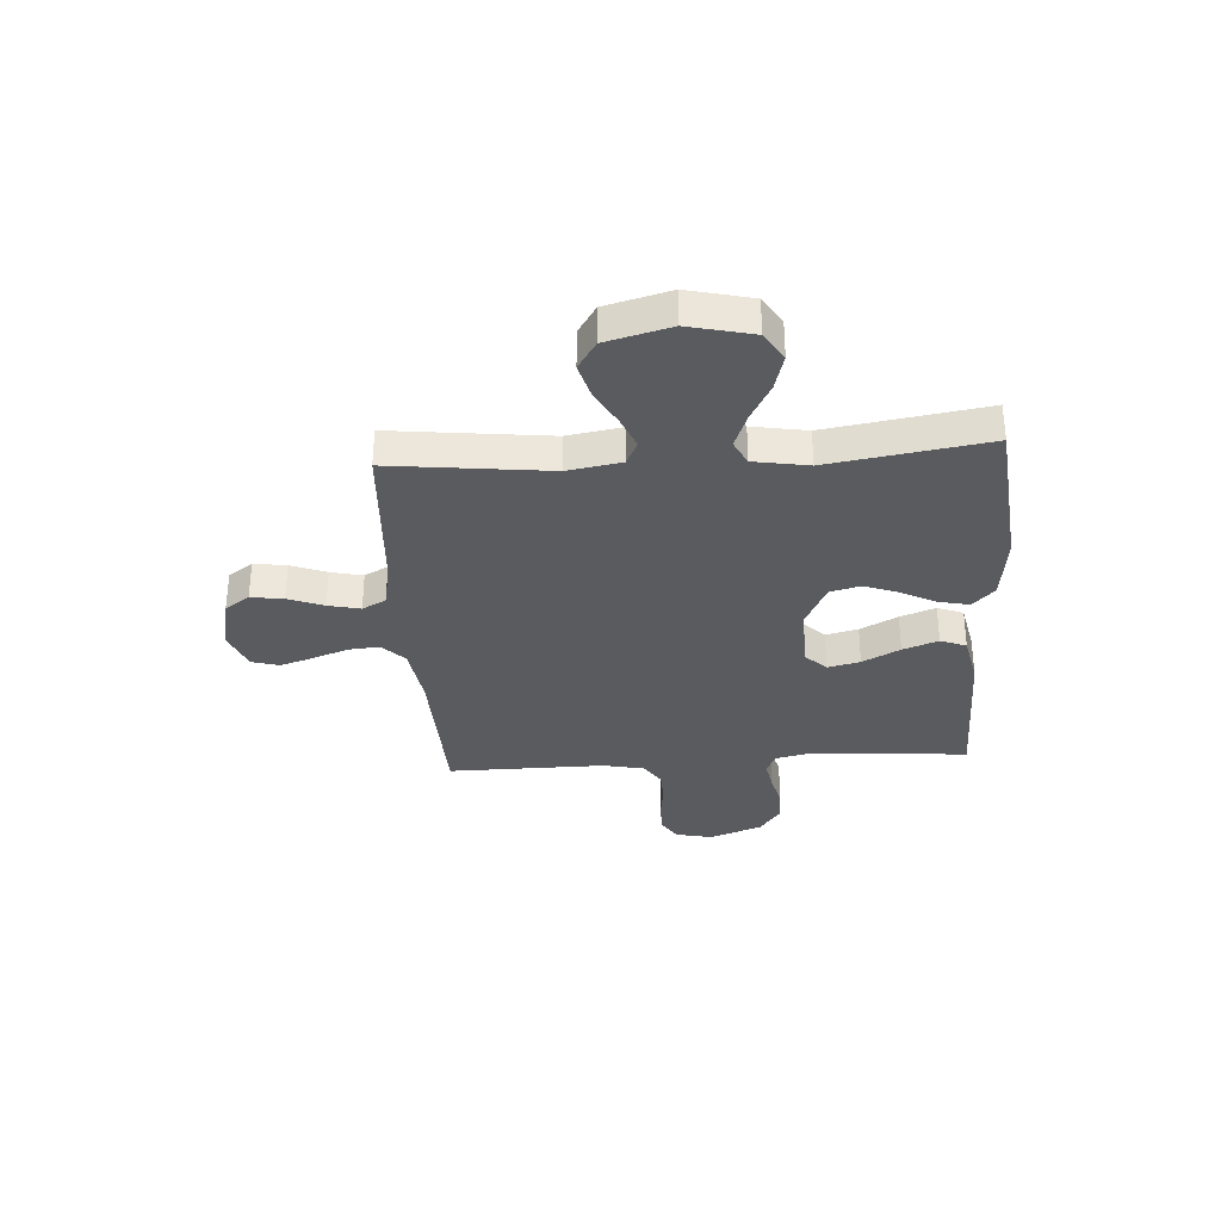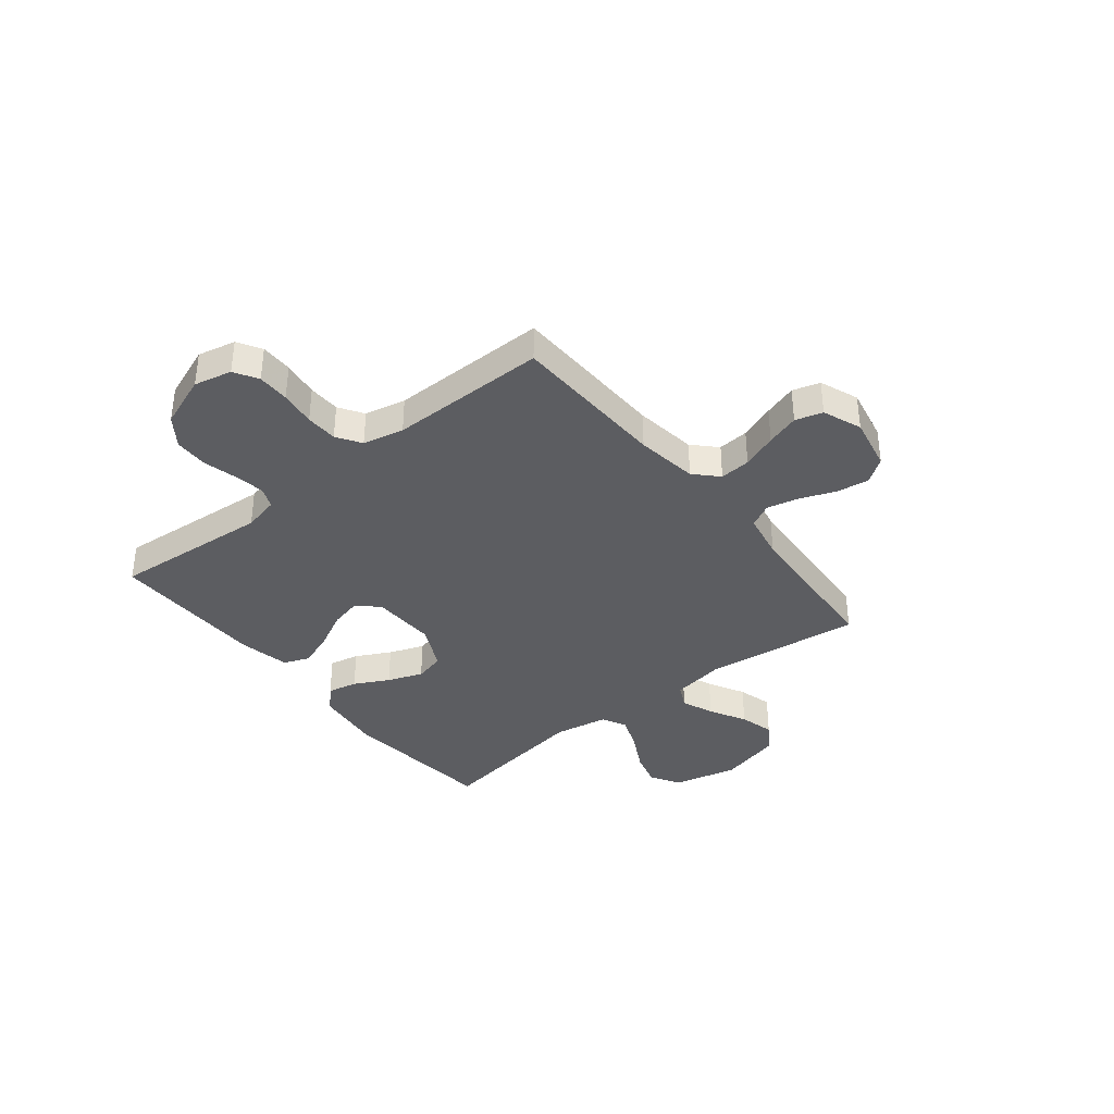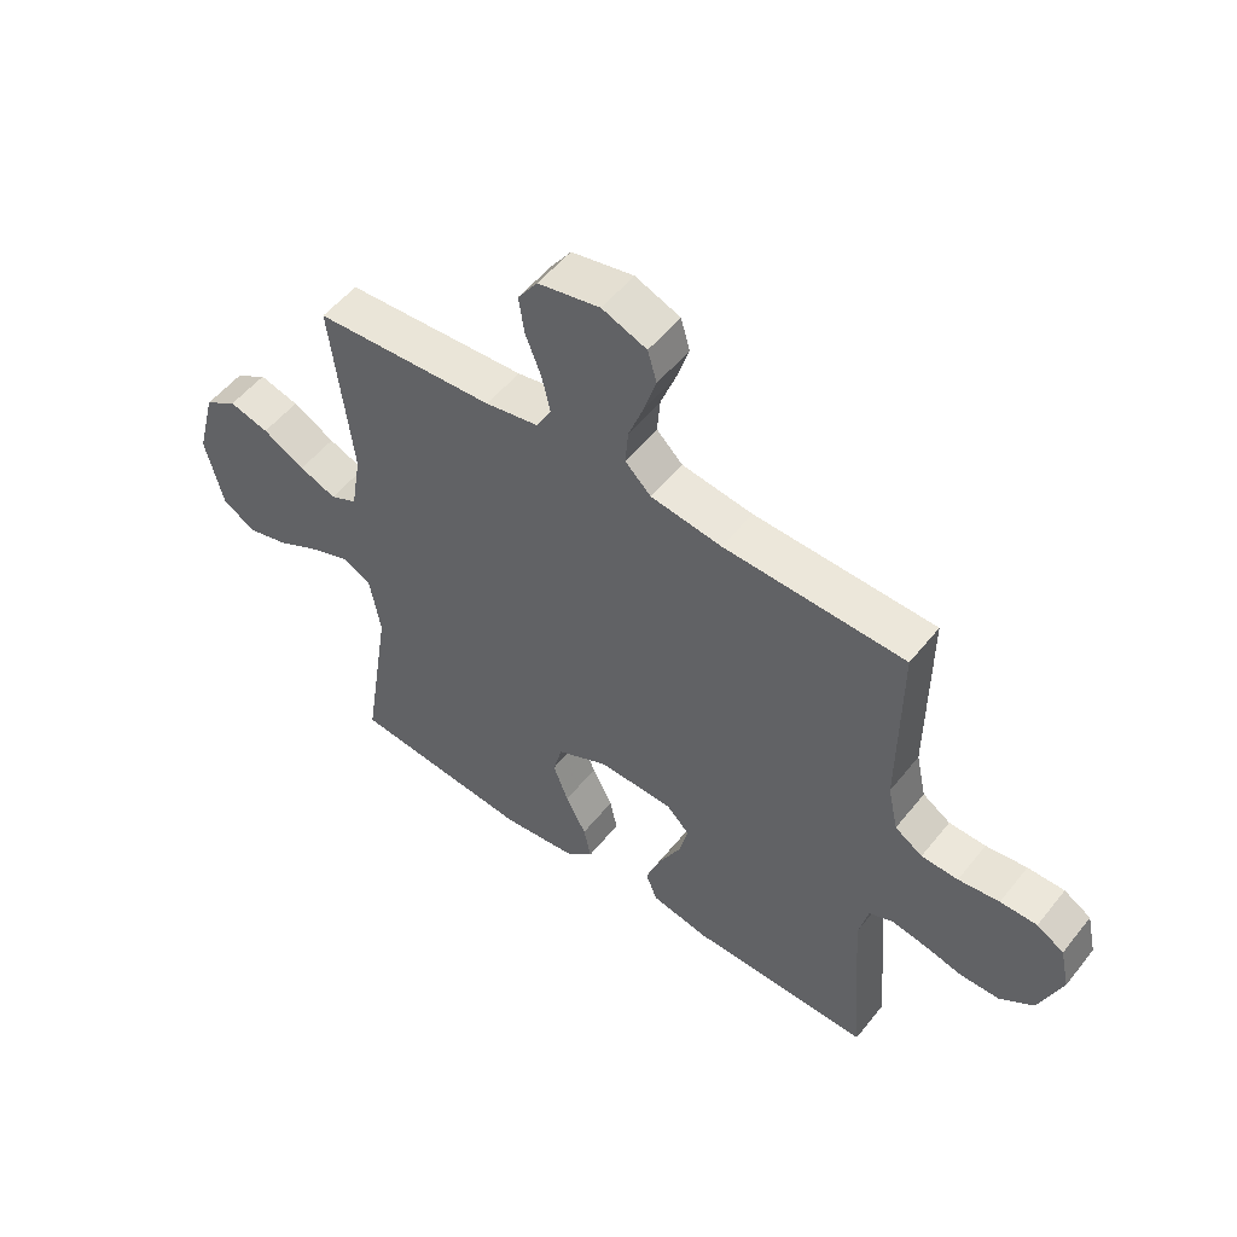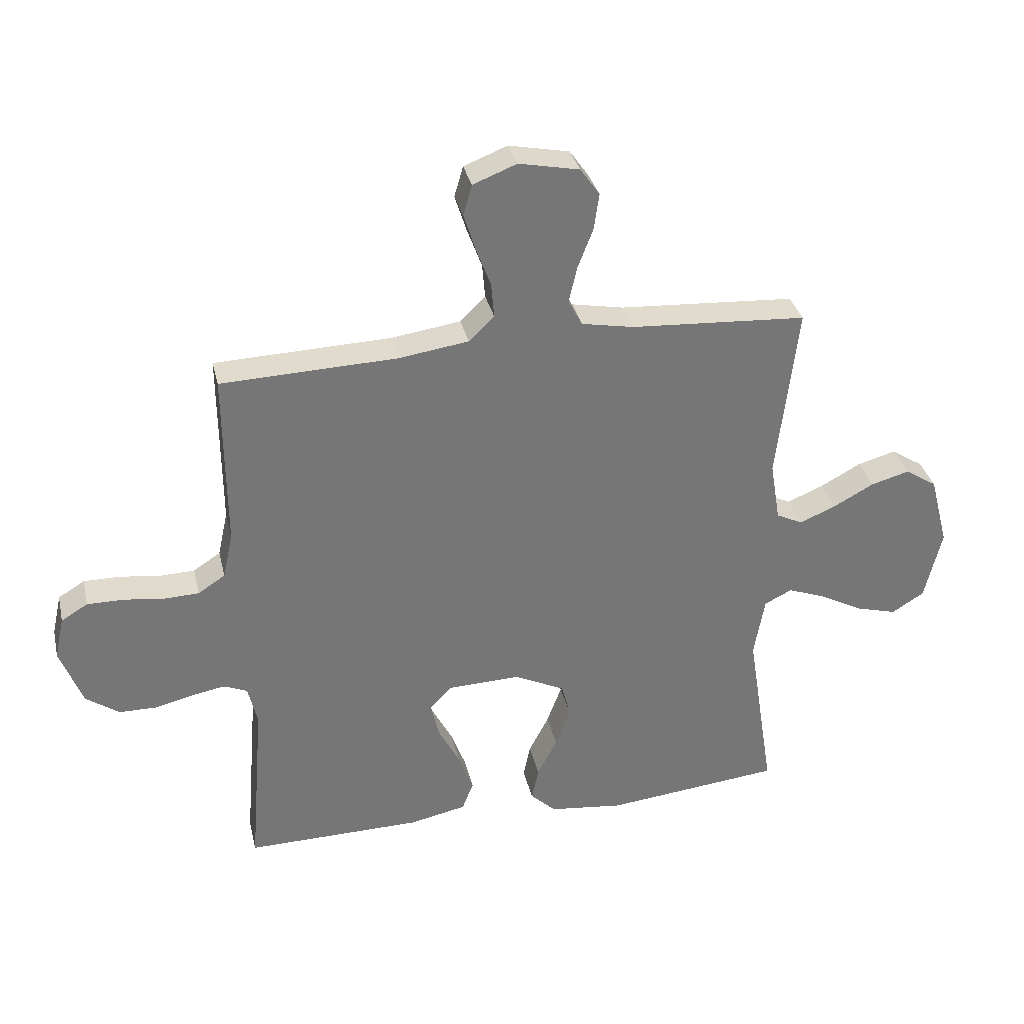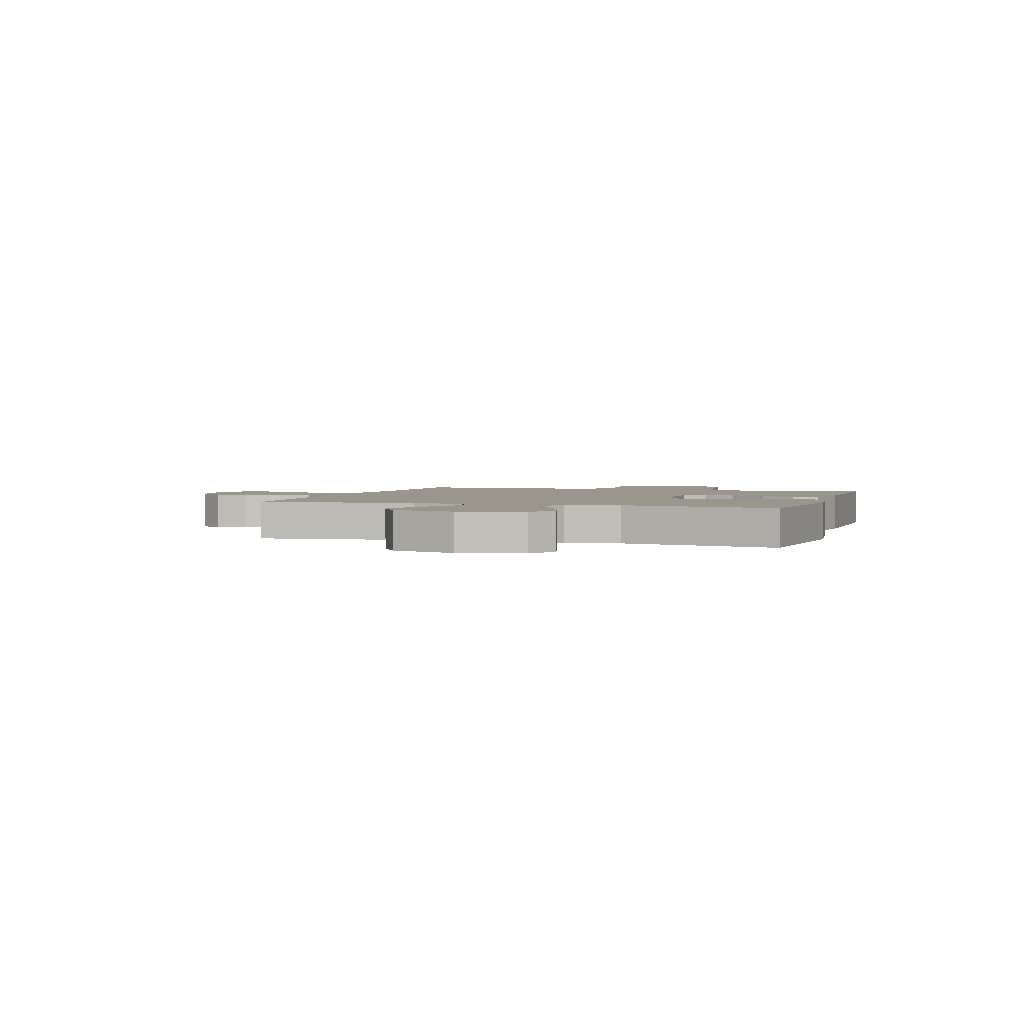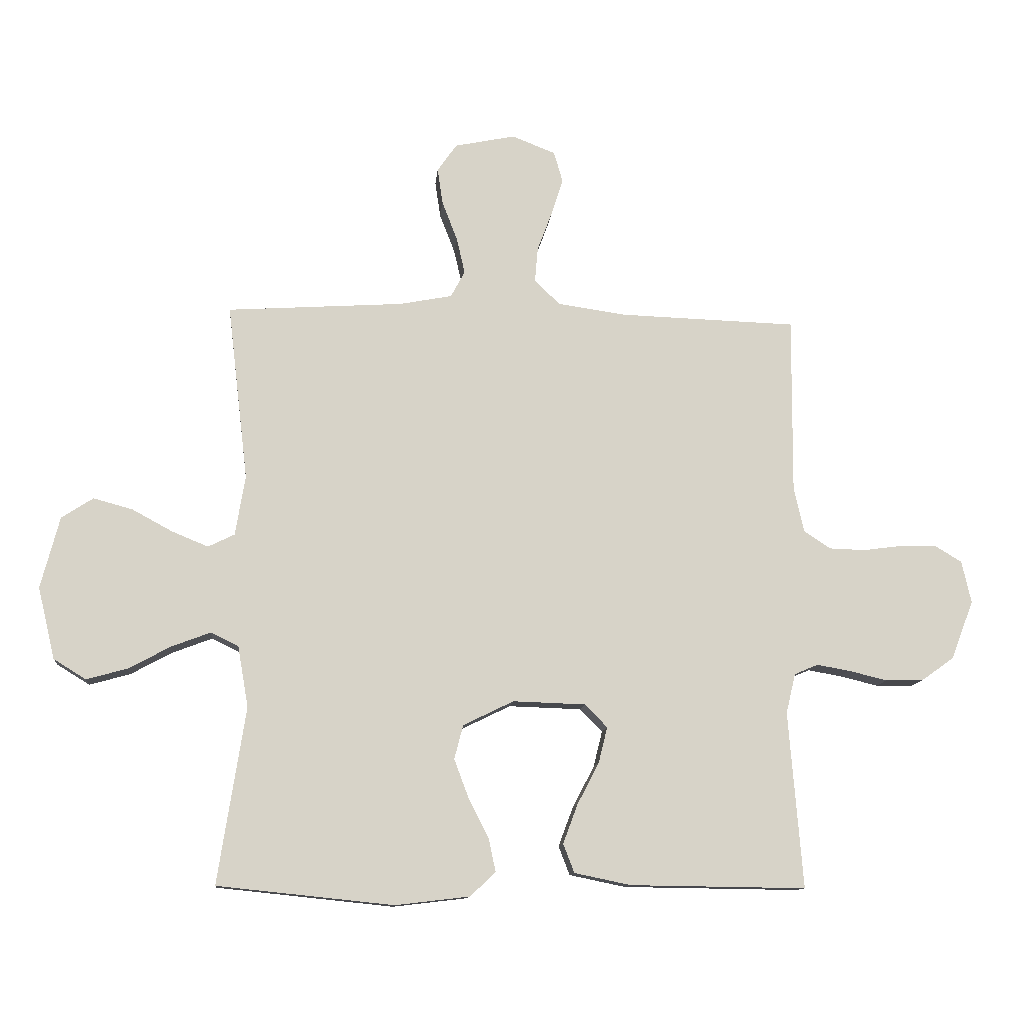
<metadata>
{"format":"obj","ext":"obj","renderer":"f3d","projection":"perspective","resolution":1024,"background":"white","views":[{"elev":-33.0,"azim":93.8,"up":"+Y"},{"elev":-37.2,"azim":-51.5,"up":"+Y"},{"elev":53.0,"azim":-142.5,"up":"+Z"},{"elev":33.5,"azim":-12.9,"up":"+Z"},{"elev":2.4,"azim":107.6,"up":"+Y"},{"elev":-11.7,"azim":174.7,"up":"+Z"}]}
</metadata>
<code>
v 0.5 0.07 -0.5
v 0.2 0.07 -0.531
v 0.073 0.07 -0.516
v 0.03 0.07 -0.475
v 0.042 0.07 -0.418
v 0.076 0.07 -0.352
v 0.101 0.07 -0.285
v 0.086 0.07 -0.227
v 0 0.07 -0.185
v -0.124 0.07 -0.189
v -0.162 0.07 -0.228
v -0.147 0.07 -0.289
v -0.11 0.07 -0.36
v -0.085 0.07 -0.427
v -0.104 0.07 -0.476
v -0.2 0.07 -0.496
v -0.5 0.07 -0.5
v -0.476 0.07 -0.2
v -0.492 0.07 -0.132
v -0.532 0.07 -0.115
v -0.589 0.07 -0.125
v -0.654 0.07 -0.141
v -0.718 0.07 -0.14
v -0.774 0.07 -0.1
v -0.812 0.07 0
v -0.796 0.07 0.072
v -0.751 0.07 0.099
v -0.69 0.07 0.099
v -0.622 0.07 0.09
v -0.561 0.07 0.092
v -0.515 0.07 0.122
v -0.498 0.07 0.2
v -0.5 0.07 0.5
v -0.2 0.07 0.51
v -0.082 0.07 0.527
v -0.039 0.07 0.569
v -0.044 0.07 0.628
v -0.069 0.07 0.695
v -0.089 0.07 0.758
v -0.074 0.07 0.81
v 0 0.07 0.839
v 0.103 0.07 0.818
v 0.136 0.07 0.771
v 0.127 0.07 0.709
v 0.101 0.07 0.642
v 0.087 0.07 0.581
v 0.111 0.07 0.536
v 0.2 0.07 0.519
v 0.5 0.07 0.5
v 0.465 0.07 0.2
v 0.482 0.07 0.098
v 0.527 0.07 0.076
v 0.588 0.07 0.101
v 0.658 0.07 0.139
v 0.724 0.07 0.157
v 0.778 0.07 0.122
v 0.81 0.07 0
v 0.781 0.07 -0.122
v 0.726 0.07 -0.156
v 0.657 0.07 -0.137
v 0.584 0.07 -0.098
v 0.518 0.07 -0.073
v 0.471 0.07 -0.096
v 0.453 0.07 -0.2
v 0.5 0 -0.5
v 0.2 0 -0.531
v 0.073 0 -0.516
v 0.03 0 -0.475
v 0.042 0 -0.418
v 0.076 0 -0.352
v 0.101 0 -0.285
v 0.086 0 -0.227
v 0 0 -0.185
v -0.124 0 -0.189
v -0.162 0 -0.228
v -0.147 0 -0.289
v -0.11 0 -0.36
v -0.085 0 -0.427
v -0.104 0 -0.476
v -0.2 0 -0.496
v -0.5 0 -0.5
v -0.476 0 -0.2
v -0.492 0 -0.132
v -0.532 0 -0.115
v -0.589 0 -0.125
v -0.654 0 -0.141
v -0.718 0 -0.14
v -0.774 0 -0.1
v -0.812 0 0
v -0.796 0 0.072
v -0.751 0 0.099
v -0.69 0 0.099
v -0.622 0 0.09
v -0.561 0 0.092
v -0.515 0 0.122
v -0.498 0 0.2
v -0.5 0 0.5
v -0.2 0 0.51
v -0.082 0 0.527
v -0.039 0 0.569
v -0.044 0 0.628
v -0.069 0 0.695
v -0.089 0 0.758
v -0.074 0 0.81
v 0 0 0.839
v 0.103 0 0.818
v 0.136 0 0.771
v 0.127 0 0.709
v 0.101 0 0.642
v 0.087 0 0.581
v 0.111 0 0.536
v 0.2 0 0.519
v 0.5 0 0.5
v 0.465 0 0.2
v 0.482 0 0.098
v 0.527 0 0.076
v 0.588 0 0.101
v 0.658 0 0.139
v 0.724 0 0.157
v 0.778 0 0.122
v 0.81 0 0
v 0.781 0 -0.122
v 0.726 0 -0.156
v 0.657 0 -0.137
v 0.584 0 -0.098
v 0.518 0 -0.073
v 0.471 0 -0.096
v 0.453 0 -0.2
f 58 59 60 61
f 58 61 62
f 57 58 62
f 56 57 62
f 53 54 55 56
f 52 53 56 62
f 51 52 62 63
f 48 49 50
f 47 48 50 51
f 42 43 44 45
f 42 45 46
f 41 42 46
f 40 41 46
f 37 38 39 40
f 37 40 46 47
f 32 33 34
f 31 32 34 35
f 26 27 28 29
f 26 29 30
f 25 26 30
f 24 25 30
f 21 22 23 24
f 20 21 24 30
f 19 20 30 31
f 15 16 17 18
f 12 13 14 15
f 11 12 15 18
f 10 11 18 19
f 3 4 5 6
f 3 6 7
f 64 1 2 3
f 64 3 7
f 63 64 7 8
f 51 63 8 9
f 36 37 47 51
f 35 36 51 9
f 19 31 35
f 9 10 19 35
f 125 124 123 122
f 126 125 122
f 126 122 121
f 126 121 120
f 120 119 118 117
f 126 120 117 116
f 127 126 116 115
f 114 113 112
f 115 114 112 111
f 109 108 107 106
f 110 109 106
f 110 106 105
f 110 105 104
f 104 103 102 101
f 111 110 104 101
f 98 97 96
f 99 98 96 95
f 93 92 91 90
f 94 93 90
f 94 90 89
f 94 89 88
f 88 87 86 85
f 94 88 85 84
f 95 94 84 83
f 82 81 80 79
f 79 78 77 76
f 82 79 76 75
f 83 82 75 74
f 70 69 68 67
f 71 70 67
f 67 66 65 128
f 71 67 128
f 72 71 128 127
f 73 72 127 115
f 115 111 101 100
f 73 115 100 99
f 99 95 83
f 99 83 74 73
f 1 65 66 2
f 2 66 67 3
f 3 67 68 4
f 4 68 69 5
f 5 69 70 6
f 6 70 71 7
f 7 71 72 8
f 8 72 73 9
f 9 73 74 10
f 10 74 75 11
f 11 75 76 12
f 12 76 77 13
f 13 77 78 14
f 14 78 79 15
f 15 79 80 16
f 16 80 81 17
f 17 81 82 18
f 18 82 83 19
f 19 83 84 20
f 20 84 85 21
f 21 85 86 22
f 22 86 87 23
f 23 87 88 24
f 24 88 89 25
f 25 89 90 26
f 26 90 91 27
f 27 91 92 28
f 28 92 93 29
f 29 93 94 30
f 30 94 95 31
f 31 95 96 32
f 32 96 97 33
f 33 97 98 34
f 34 98 99 35
f 35 99 100 36
f 36 100 101 37
f 37 101 102 38
f 38 102 103 39
f 39 103 104 40
f 40 104 105 41
f 41 105 106 42
f 42 106 107 43
f 43 107 108 44
f 44 108 109 45
f 45 109 110 46
f 46 110 111 47
f 47 111 112 48
f 48 112 113 49
f 49 113 114 50
f 50 114 115 51
f 51 115 116 52
f 52 116 117 53
f 53 117 118 54
f 54 118 119 55
f 55 119 120 56
f 56 120 121 57
f 57 121 122 58
f 58 122 123 59
f 59 123 124 60
f 60 124 125 61
f 61 125 126 62
f 62 126 127 63
f 63 127 128 64
f 64 128 65 1

</code>
